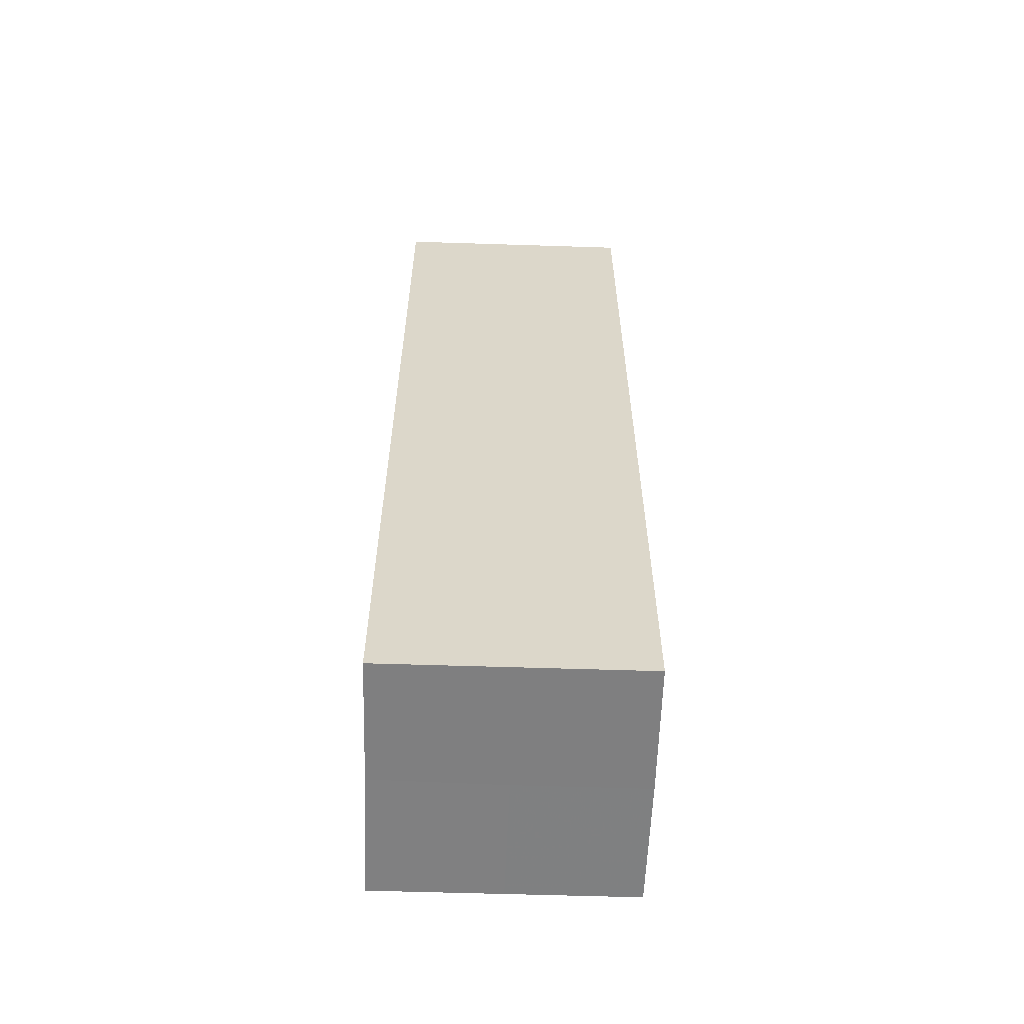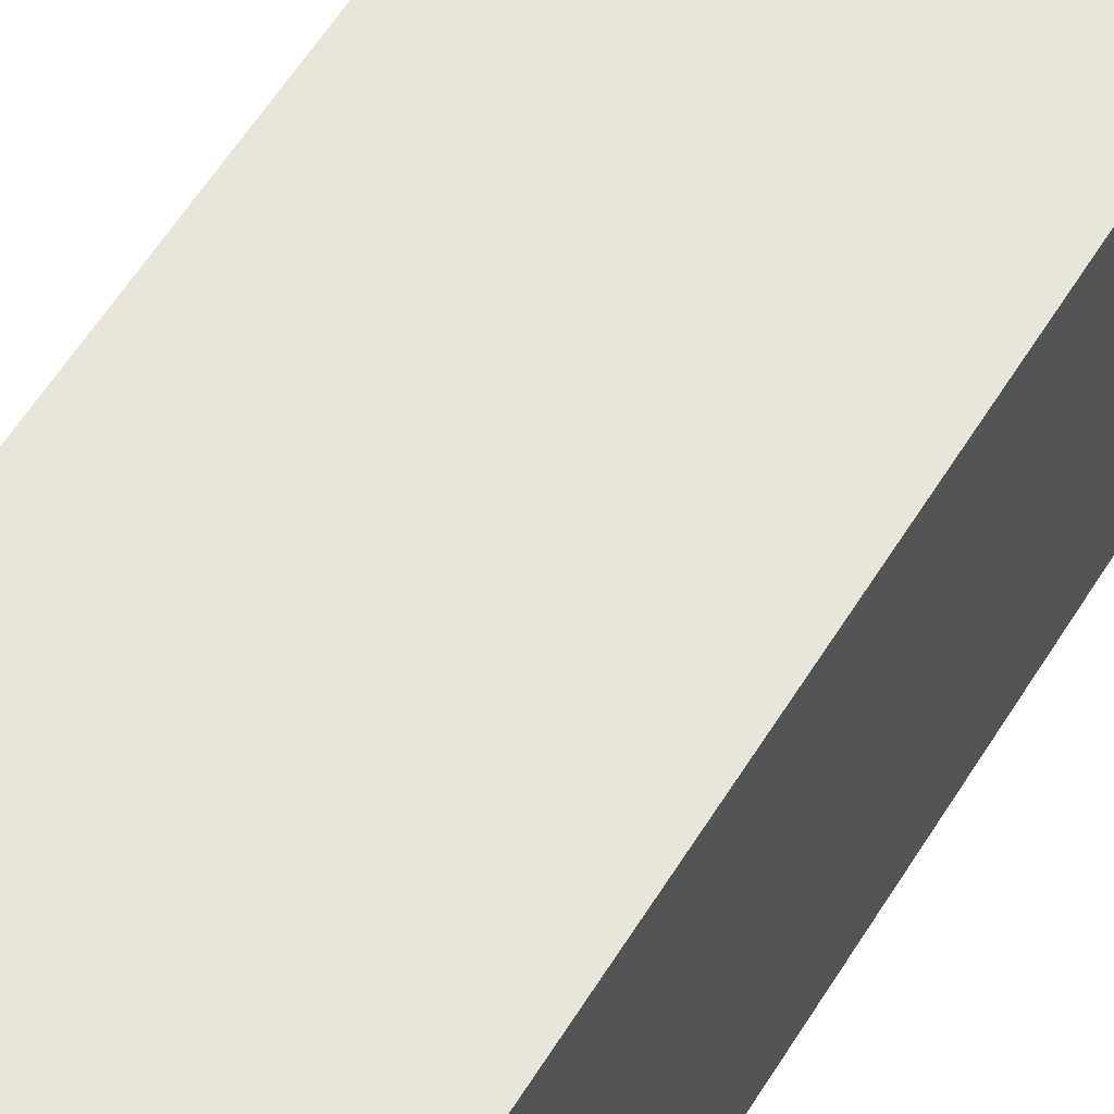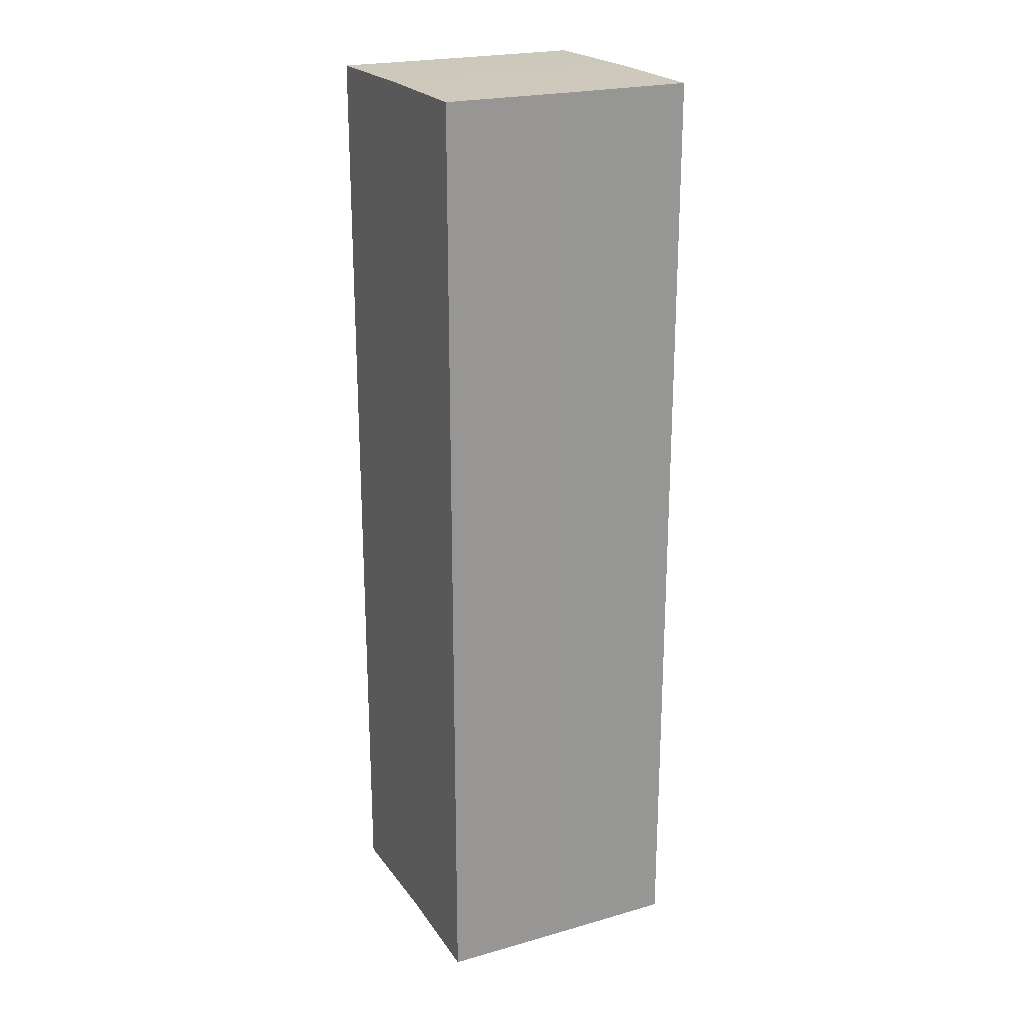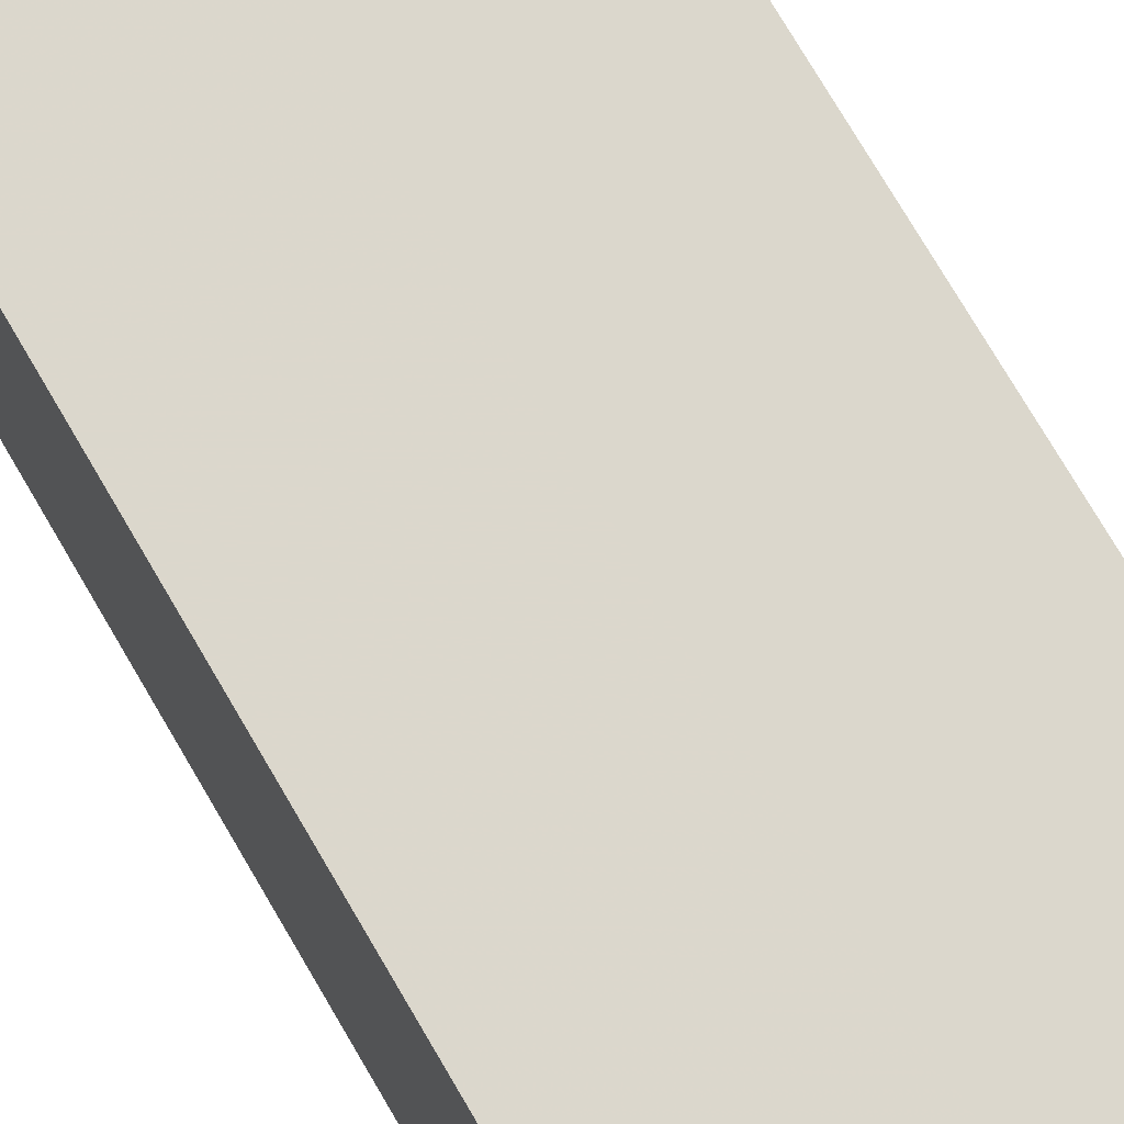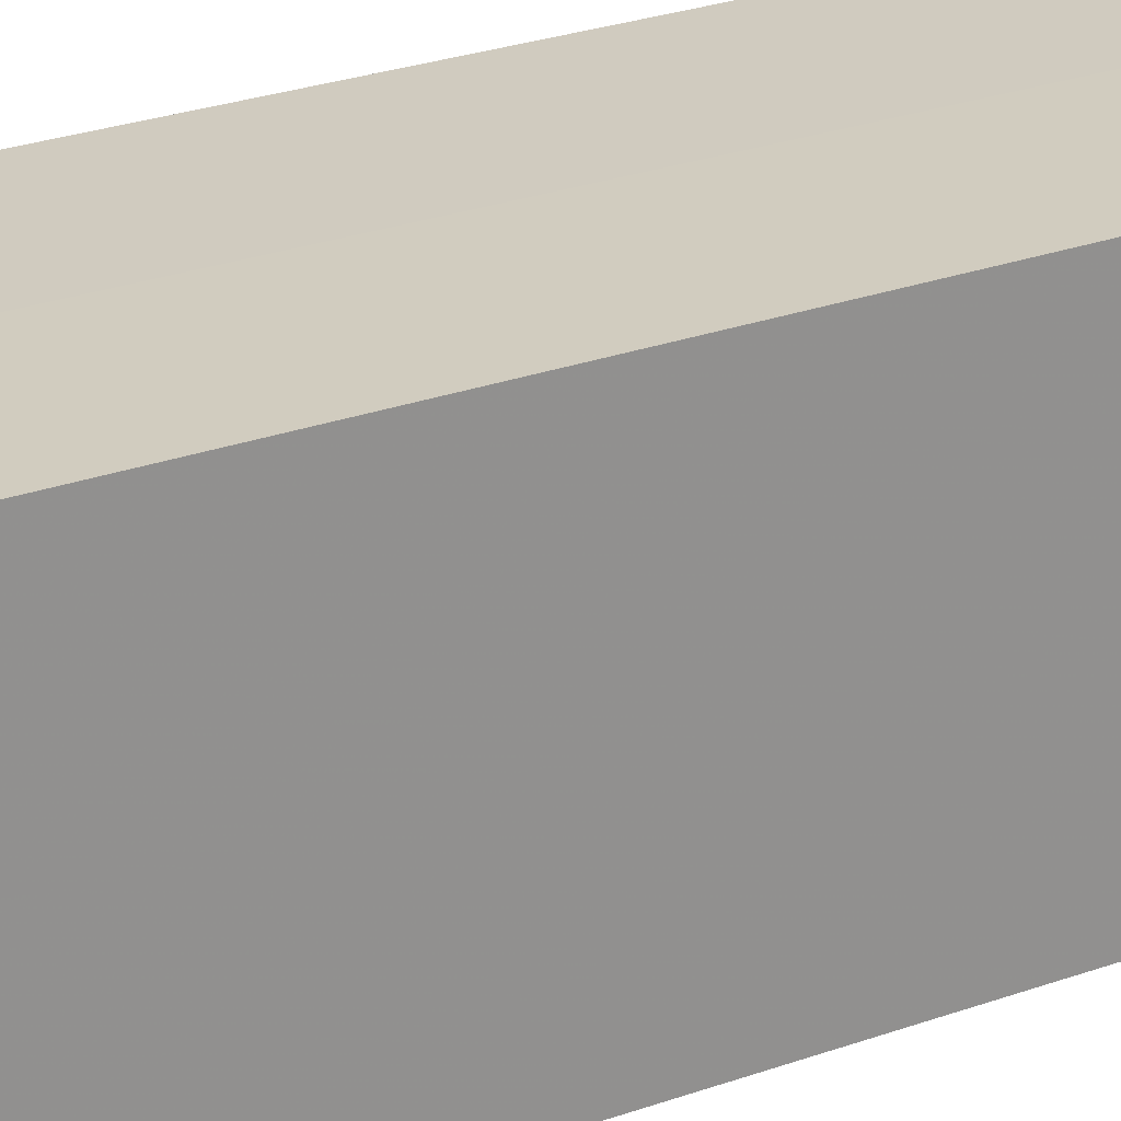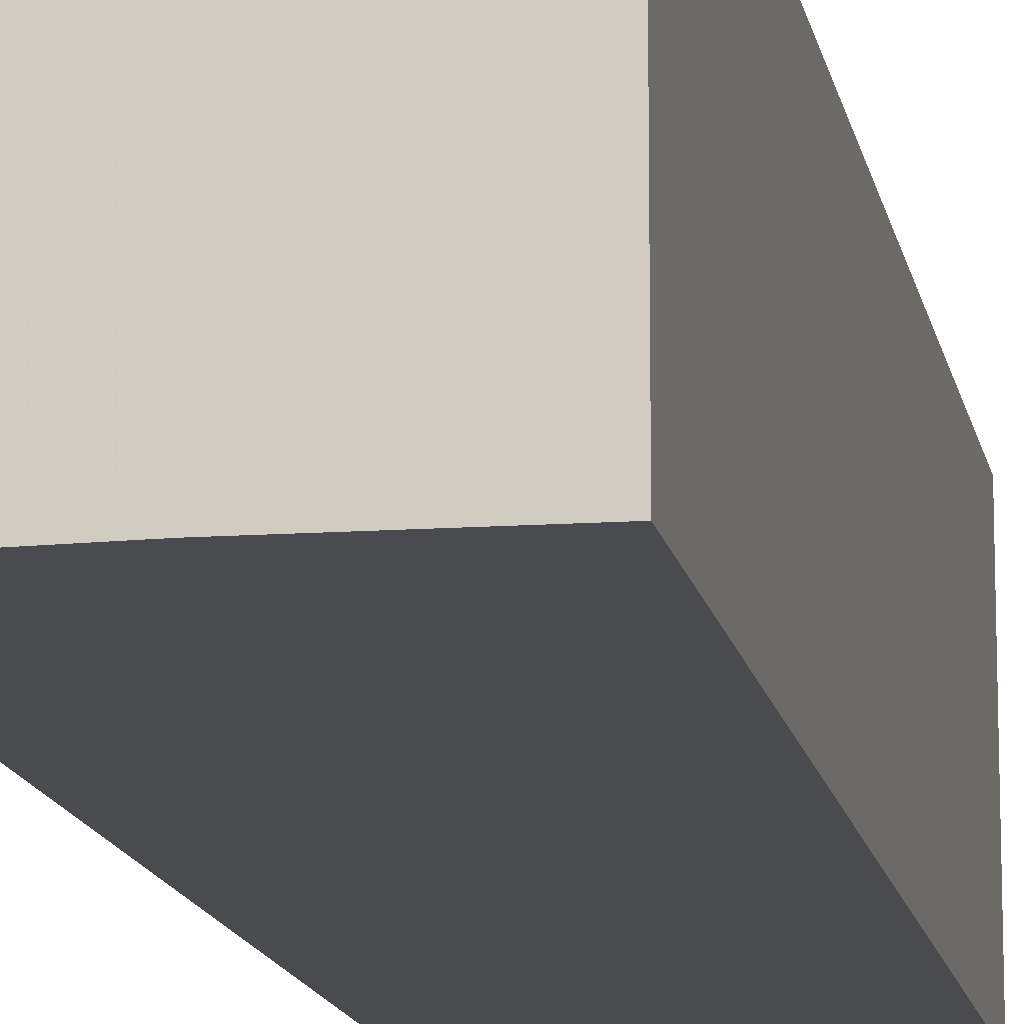
<metadata>
{"format":"obj","ext":"obj","renderer":"f3d","projection":"perspective","resolution":1024,"background":"white","views":[{"elev":-59.8,"azim":177.9,"up":"+Z"},{"elev":57.9,"azim":-148.7,"up":"+Y"},{"elev":22.2,"azim":-116.2,"up":"+Z"},{"elev":73.0,"azim":149.9,"up":"+Y"},{"elev":23.9,"azim":58.0,"up":"+Y"},{"elev":-14.2,"azim":10.6,"up":"+Y"}]}
</metadata>
<code>
o 3366
v 2168 1871 12.06
v 2168 1871 12.06
v 2168 1871 12.13
v 2167 1871 12.06
v 2167 1871 12.13
v 2168 1871 12.06
v 2168 1871 12.13
v 2168 1871 12.06
v 2168 1871 12.13
v 2168 1871 12.06
v 2168 1871 12.06
v 2168 1871 12.06
v 2167 1871 12.06
v 2168 1871 12.06
v 2167 1871 12.06
v 2168 1871 12.06
v 2167 1871 12.06
v 2168 1871 12.13
v 2168 1871 12.13
v 2167 1871 12.13
v 2167 1871 12.13
v 2168 1871 12.13
v 2168 1871 12.06
v 2167 1871 12.13
v 2167 1871 12.06
v 2168 1871 12.06
v 2168 1871 12.06
v 2168 1871 12.06
v 2168 1871 12.13
v 2167 1871 12.06
v 2167 1871 12.06
v 2167 1871 12.06
v 2167 1871 12.13
v 2168 1871 12.06
v 2168 1871 12.06
v 2168 1871 12.13
v 2167 1871 12.06
v 2168 1871 12.13
v 2168 1871 12.06
v 2168 1871 12.13
v 2167 1871 12.13
v 2168 1871 12.13
v 2168 1871 12.13
v 2168 1871 12.13
v 2167 1871 12.13
v 2168 1871 12.13
v 2167 1871 12.13
v 2168 1871 12.13
v 2167 1871 12.13
v 2168 1871 12.13
f 1 2 3
f 4 1 5
f 5 6 7
f 7 8 9
f 10 8 11
f 10 12 8
f 10 11 13
f 10 14 12
f 10 13 15
f 10 16 14
f 10 15 17
f 10 17 16
f 18 14 19
f 20 13 21
f 22 23 18
f 24 25 20
f 26 27 22
f 27 28 29
f 30 31 24
f 31 32 33
f 34 35 36
f 35 37 38
f 36 39 40
f 40 17 41
f 42 43 44
f 42 45 43
f 42 44 46
f 42 47 45
f 42 46 48
f 42 49 47
f 42 48 50
f 42 50 49

</code>
